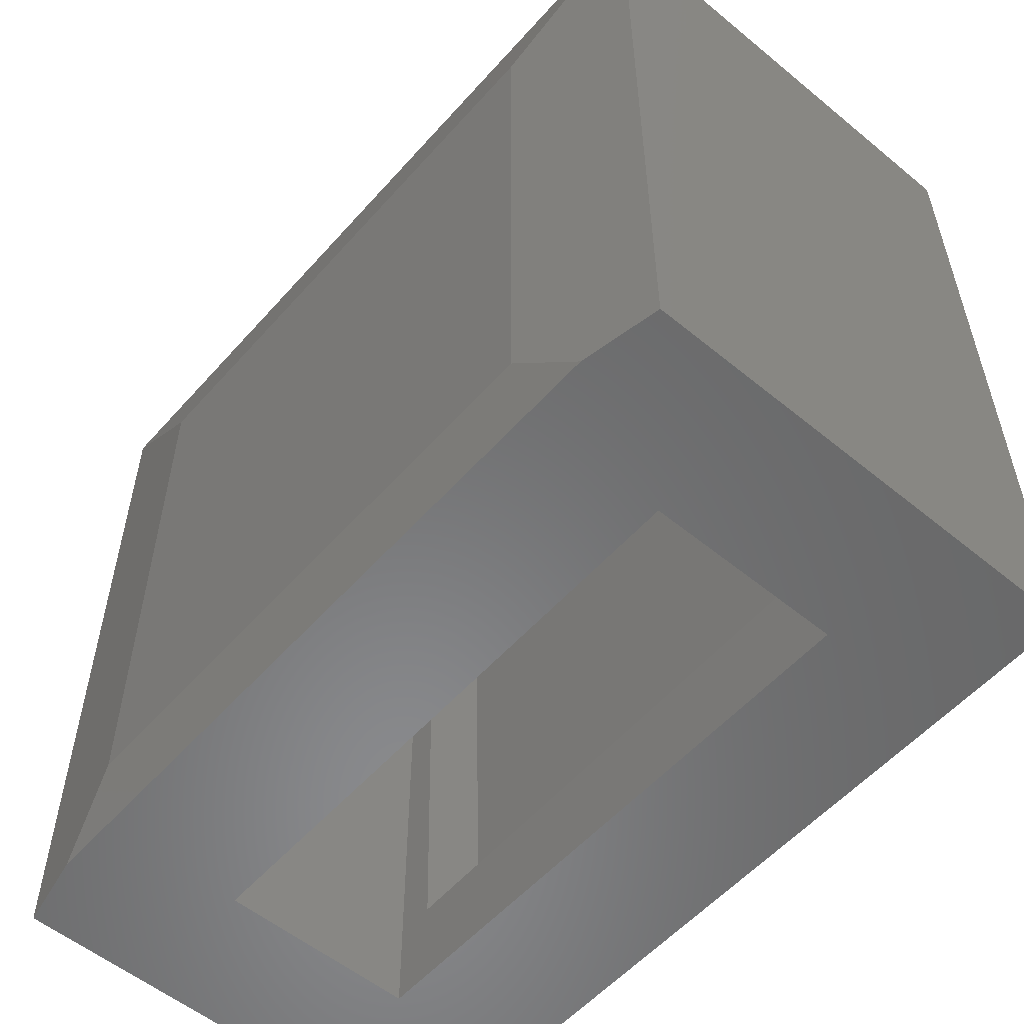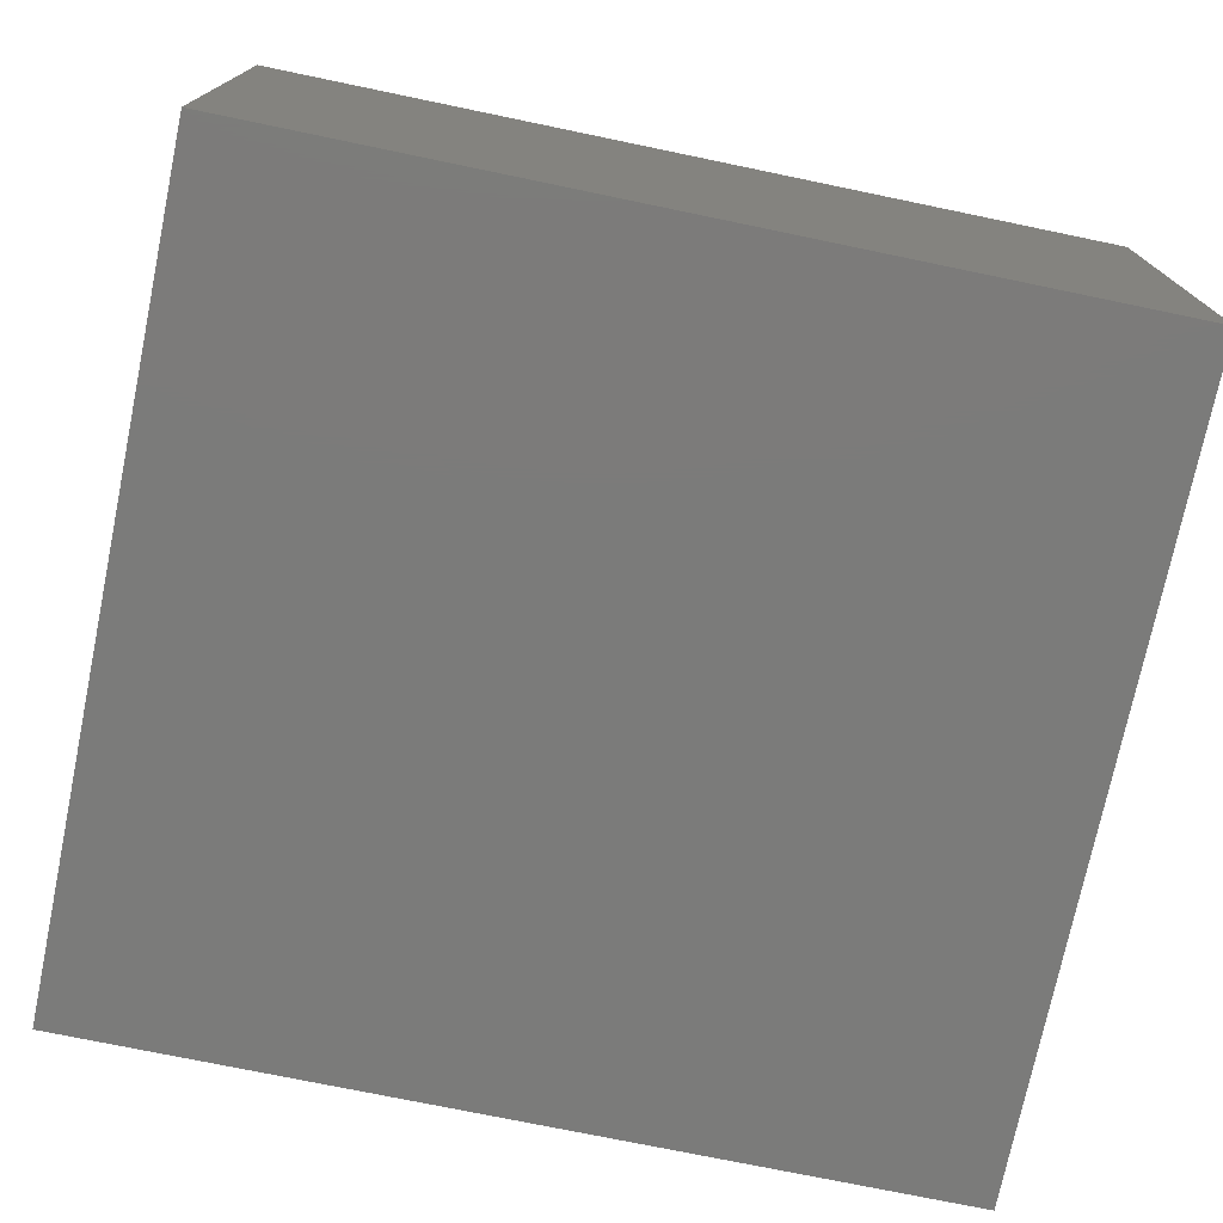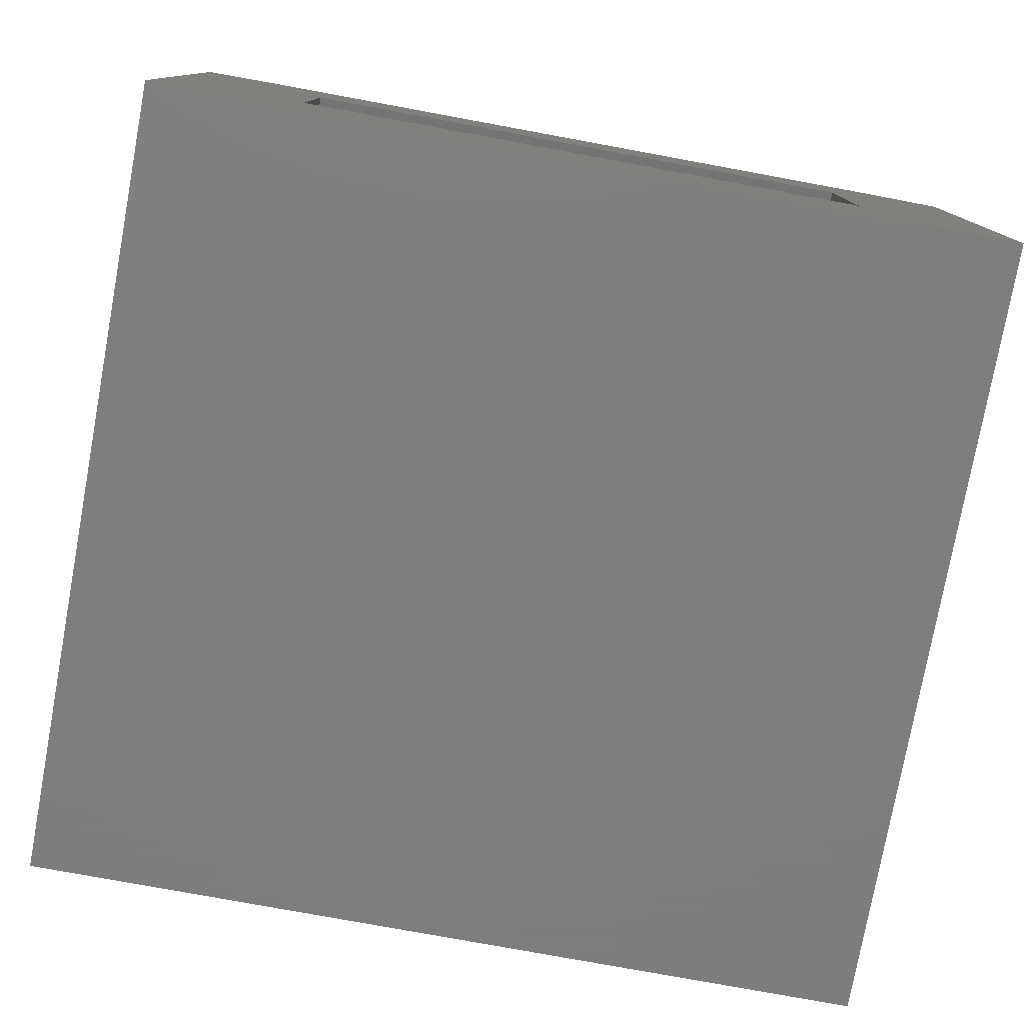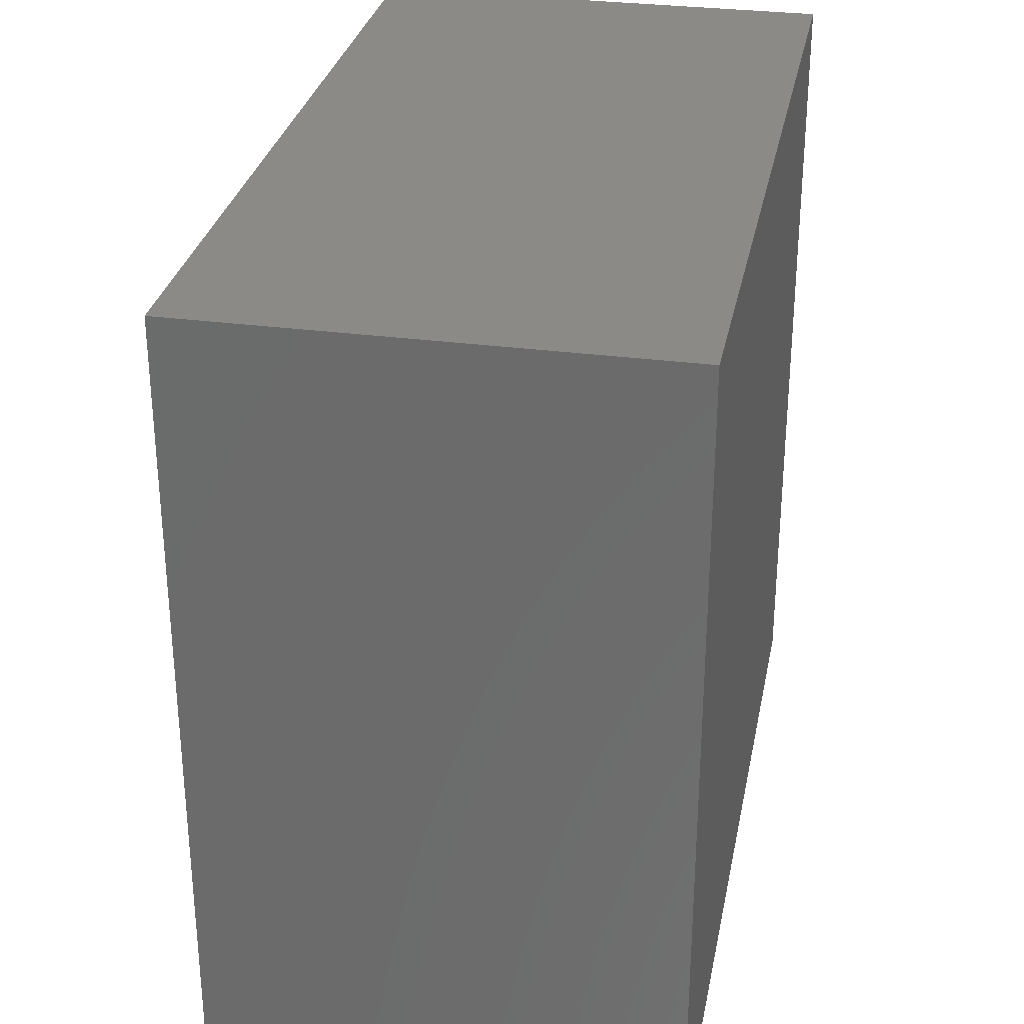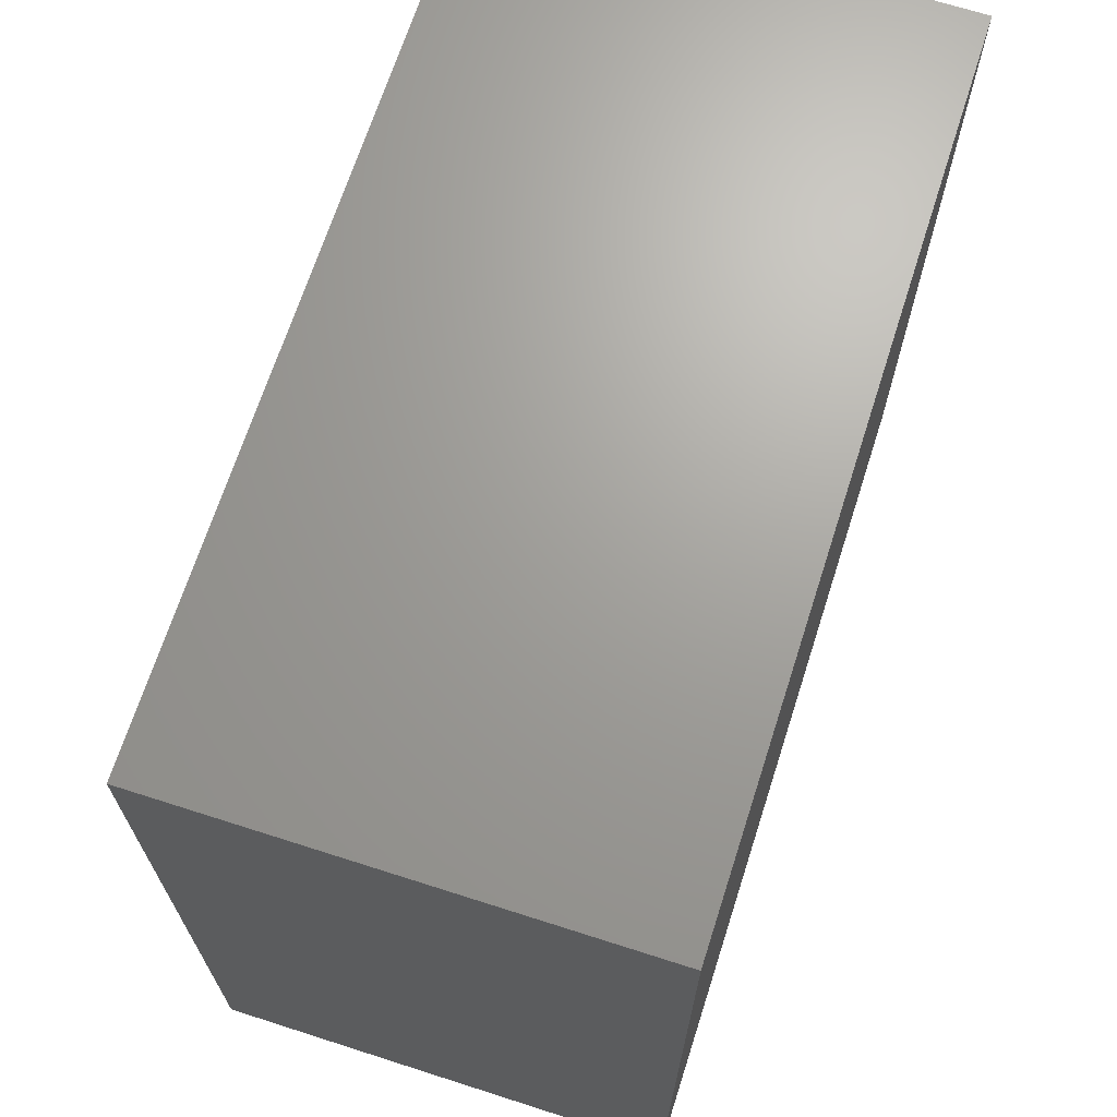
<metadata>
{"format":"stl","ext":"stl","renderer":"f3d","projection":"perspective","resolution":1024,"background":"white","views":[{"elev":-55.6,"azim":49.2,"up":"+Y"},{"elev":-74.4,"azim":168.3,"up":"+Z"},{"elev":-77.9,"azim":-10.4,"up":"+Z"},{"elev":30.1,"azim":101.0,"up":"+Y"},{"elev":68.3,"azim":107.8,"up":"+Y"}]}
</metadata>
<code>
# stl→obj: 46 verts, 88 faces
v 0.5246 0.5889 0.5686
v 0.5216 0.5889 0.6903
v 0.1844 0.5806 0.5703
v -0.5554 0.5625 0.6639
v -0.5531 0.5625 0.5703
v -0.5423 0.5625 0.1328
v -0.5391 0.5625 0
v 0.5353 0.5889 0.1328
v 0.5379 0.5889 0.02644
v 0.5522 -0.5357 0.5703
v 0.5492 -0.5357 0.691
v 0.5248 0.5806 0.5703
v 0.5629 -0.5357 0.1328
v 0.5655 -0.5357 0.02712
v -0.5278 -0.5622 0.6645
v -0.5254 -0.5622 0.5703
v -0.5147 -0.5622 0.1328
v -0.5115 -0.5622 0.0006776
v -0.5572 0.5806 0.5703
v -0.5572 -0.5806 0.5703
v 0.5567 0.5806 0.5703
v 0.5567 -0.5806 0.5703
v -0.5938 -0.75 0.1328
v 0.5933 -0.75 0.1328
v -0.5938 0.6172 0.1328
v 0.5933 0.6172 0.1328
v 0.5933 0.6172 0.563
v -0.5938 0.6172 0.563
v 0.8823 -0.75 -0.1562
v 0.5933 -0.75 0.5364
v -0.8828 -0.75 0.8
v -0.8828 -0.75 -0.1562
v -0.7266 -0.75 0.8312
v -0.5938 -0.75 0.5364
v 0.7261 -0.75 0.8312
v 0.8823 -0.75 0.8
v 0.5933 -0.6172 0.563
v -0.5938 -0.6172 0.563
v 0.8823 0.9062 0.8
v 0.8823 0.9062 -0.1562
v -0.8828 0.9062 0.8
v -0.8828 0.9062 -0.1562
v 0.5853 0.6092 0.8594
v -0.5858 0.6092 0.8594
v -0.5858 -0.6092 0.8594
v 0.5853 -0.6092 0.8594
f 1 2 3
f 3 2 4
f 3 4 5
f 6 7 8
f 8 7 9
f 10 11 12
f 12 11 2
f 12 2 1
f 8 9 13
f 13 9 14
f 11 10 15
f 15 10 16
f 13 14 17
f 17 14 18
f 15 16 4
f 4 16 5
f 17 18 6
f 6 18 7
f 3 5 19
f 5 20 19
f 10 12 21
f 16 20 5
f 21 22 10
f 10 22 20
f 10 20 16
f 23 24 13
f 23 13 17
f 23 17 6
f 23 6 25
f 13 24 8
f 8 24 26
f 8 26 6
f 6 26 25
f 27 21 12
f 27 12 1
f 27 1 3
f 27 3 19
f 27 19 28
f 4 2 15
f 15 2 11
f 7 18 9
f 9 18 14
f 24 29 30
f 31 32 33
f 33 32 34
f 33 34 35
f 35 34 30
f 35 30 36
f 36 30 29
f 29 24 32
f 32 24 23
f 32 23 34
f 30 37 24
f 24 37 27
f 24 27 26
f 34 23 38
f 38 23 25
f 38 25 28
f 34 38 20
f 34 20 30
f 30 20 22
f 30 22 37
f 39 40 41
f 41 40 42
f 39 41 43
f 43 41 44
f 33 45 31
f 31 45 44
f 31 44 41
f 45 46 44
f 44 46 43
f 35 36 46
f 46 36 39
f 46 39 43
f 36 29 39
f 39 29 40
f 42 40 32
f 32 40 29
f 41 42 31
f 31 42 32
f 33 35 45
f 45 35 46
f 27 28 26
f 26 28 25
f 28 19 38
f 38 19 20
f 37 22 27
f 27 22 21

</code>
